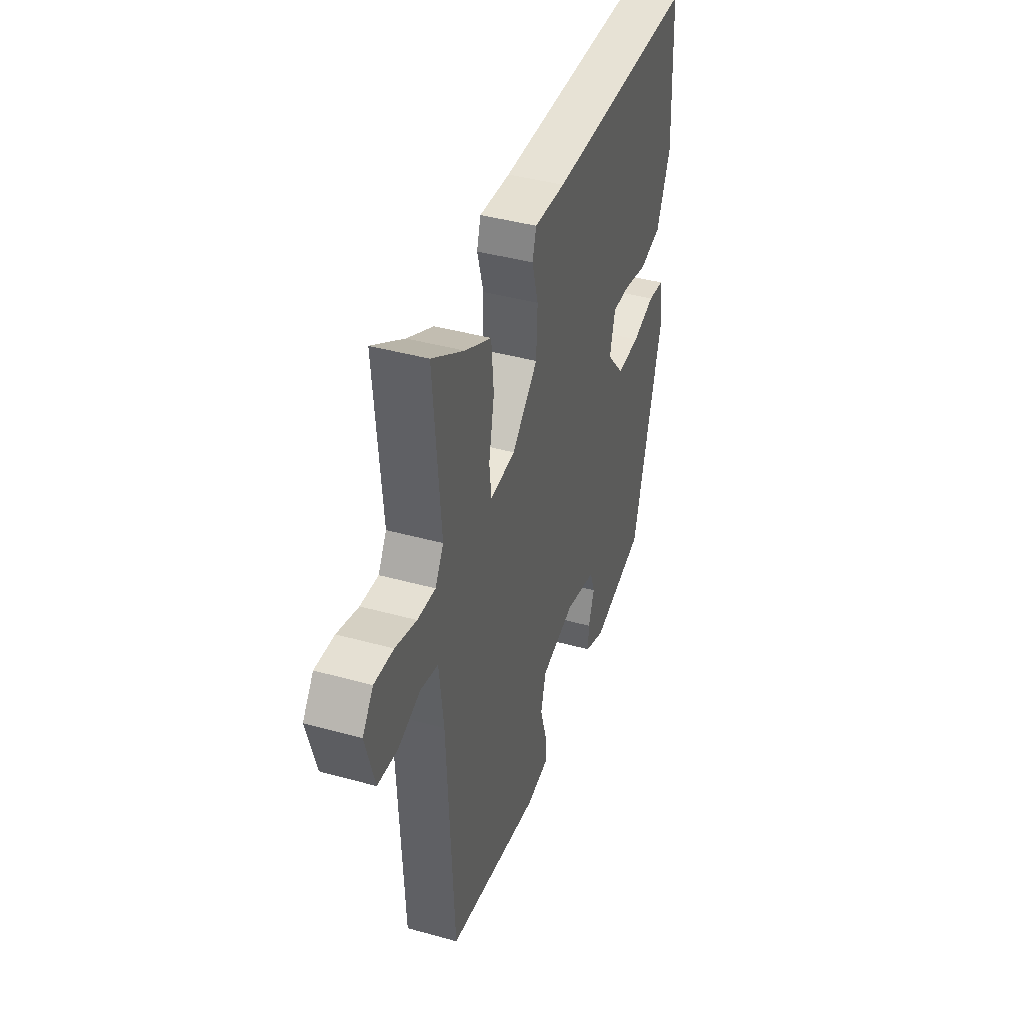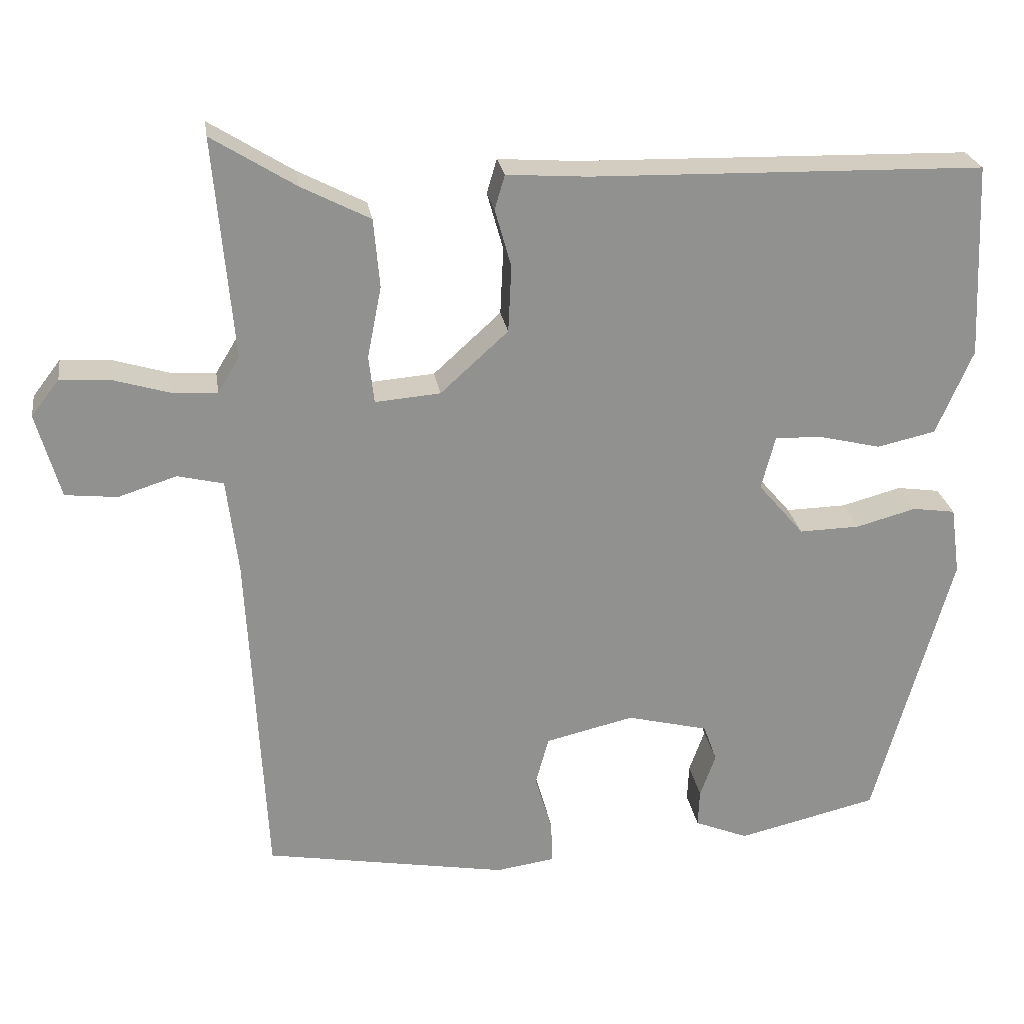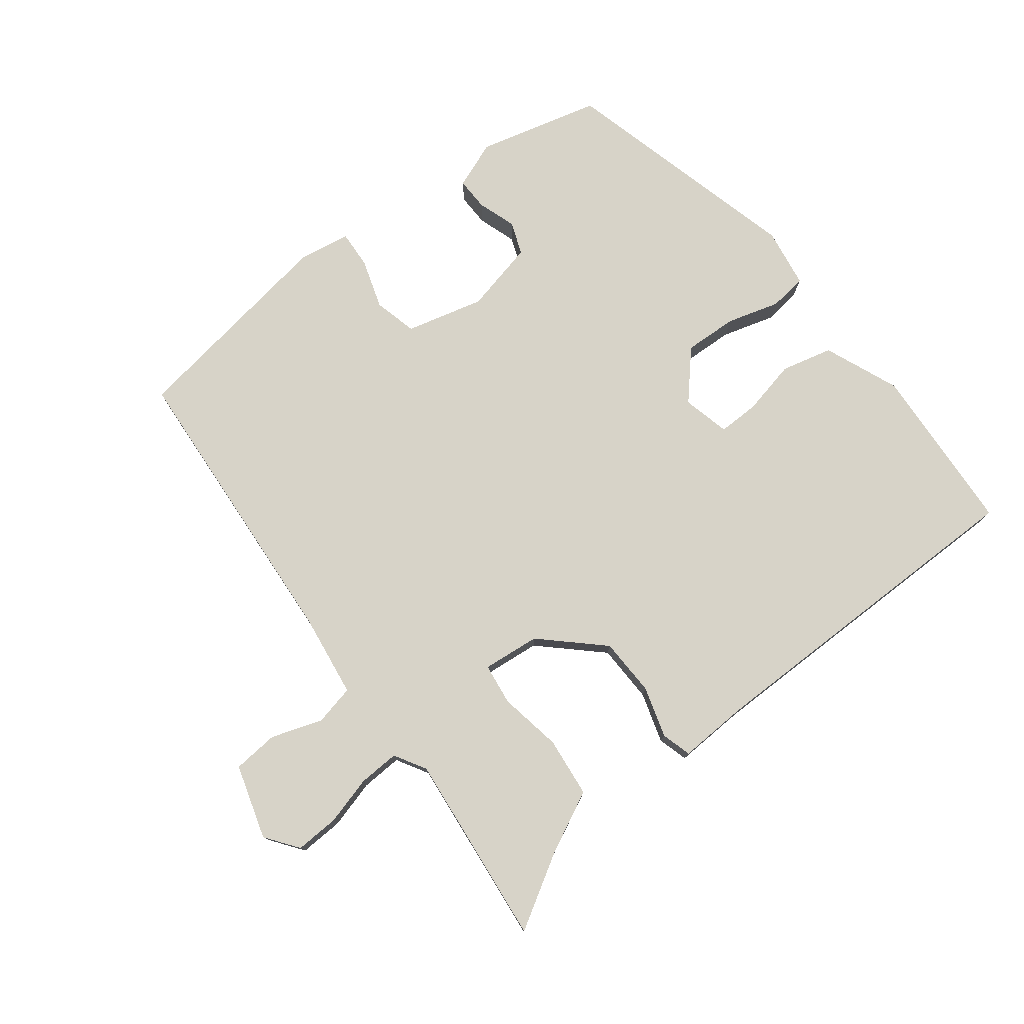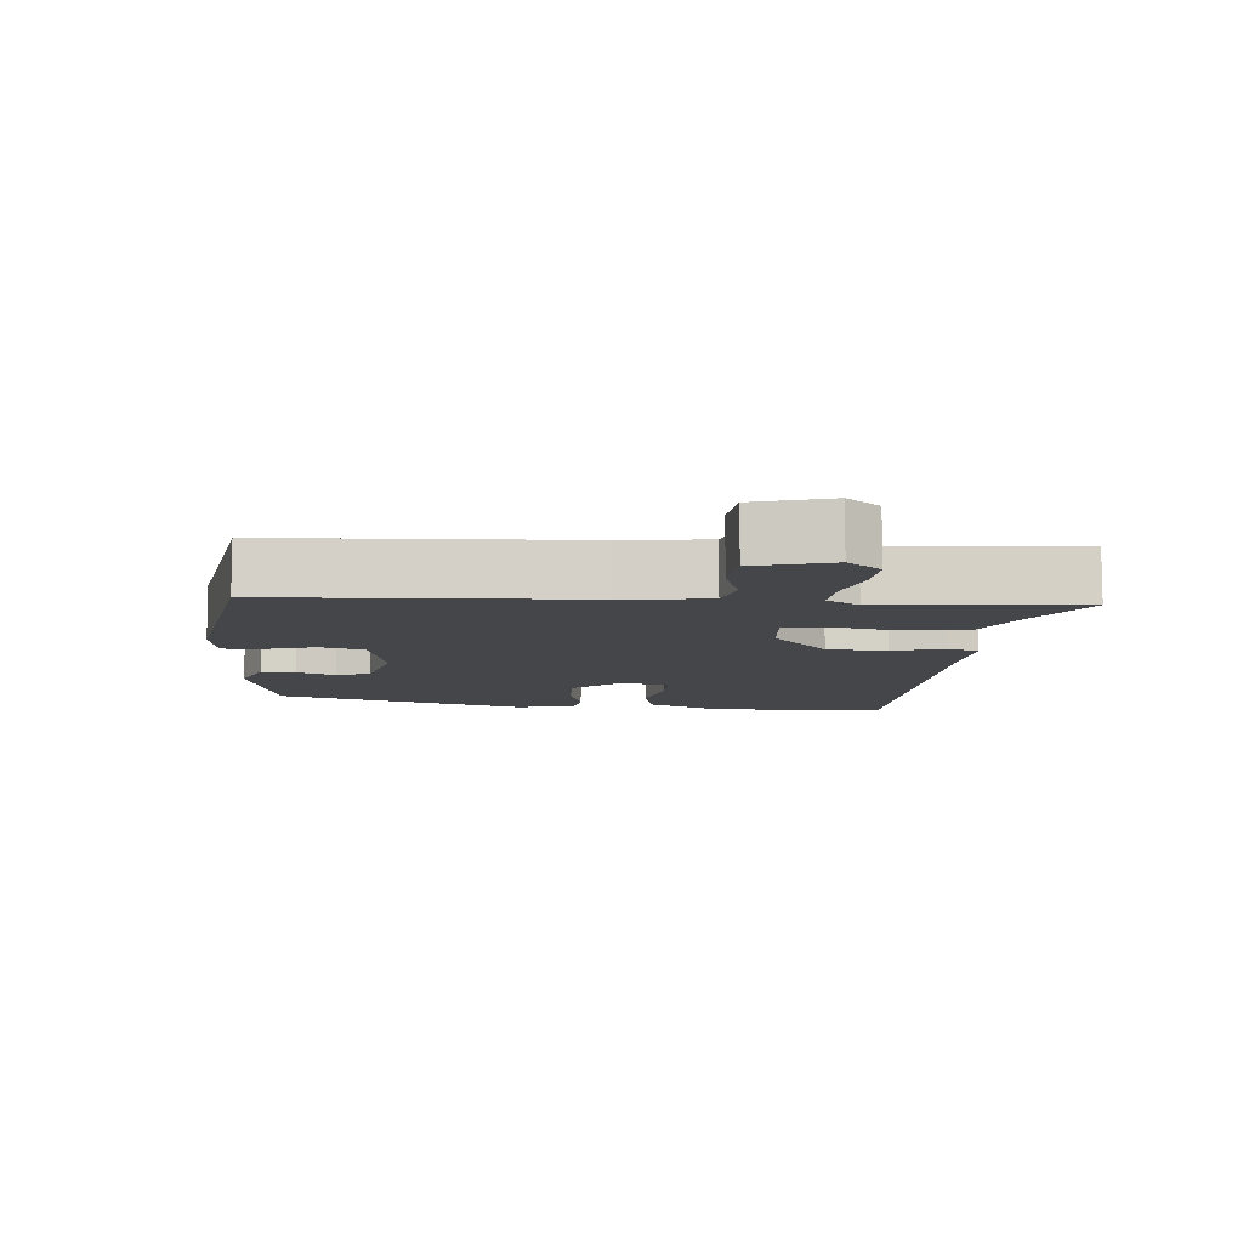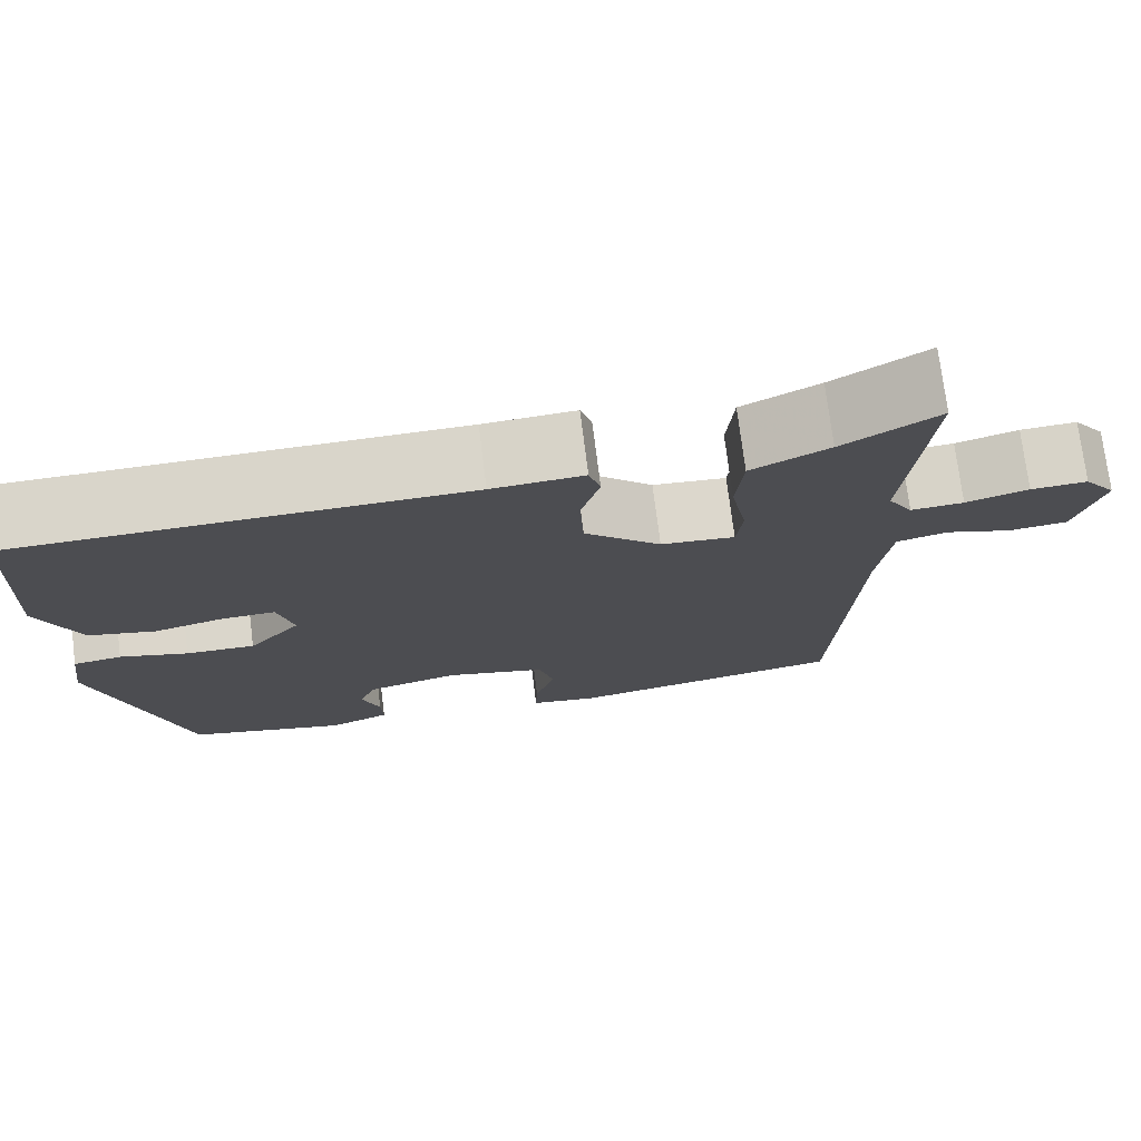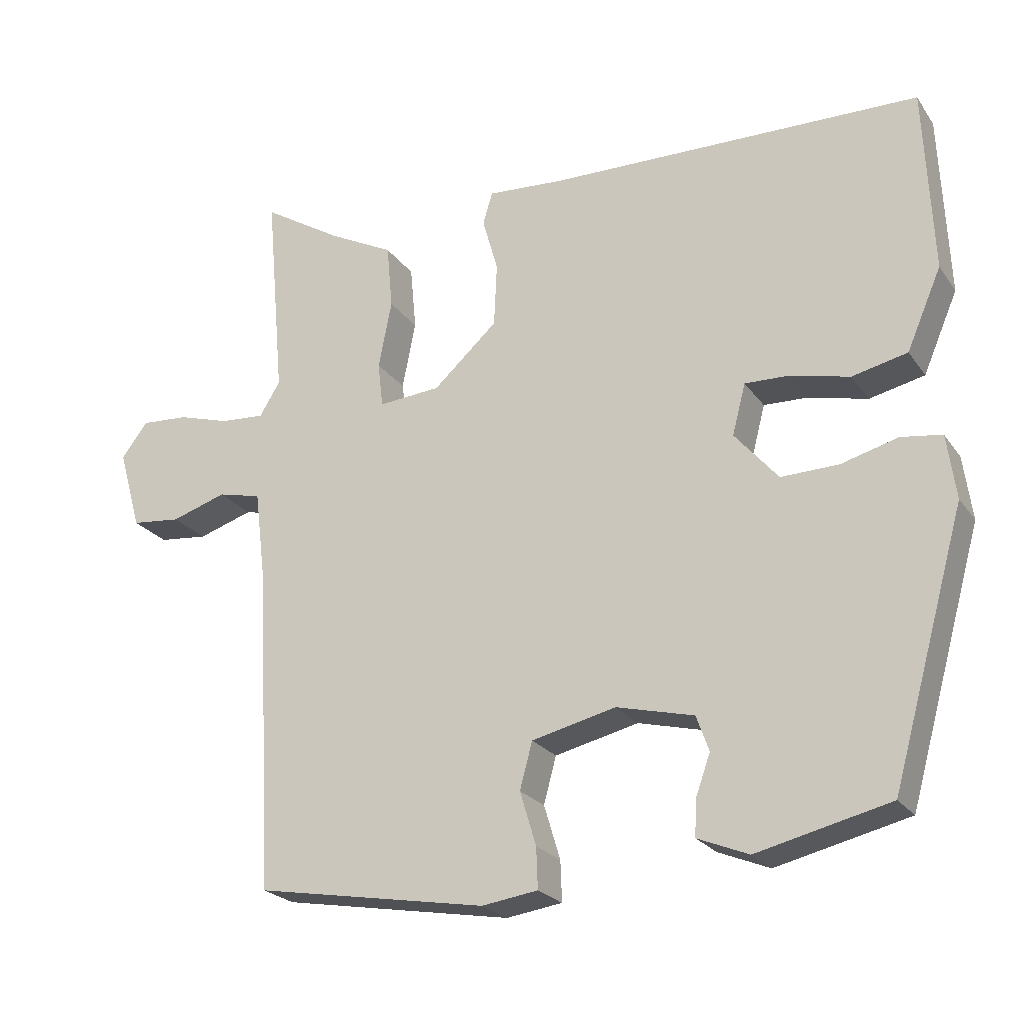
<metadata>
{"format":"obj","ext":"obj","renderer":"f3d","projection":"perspective","resolution":1024,"background":"white","views":[{"elev":41.1,"azim":-71.3,"up":"+Z"},{"elev":24.5,"azim":-8.5,"up":"+Z"},{"elev":77.2,"azim":-36.6,"up":"+Y"},{"elev":-9.5,"azim":-94.9,"up":"+Y"},{"elev":74.2,"azim":172.9,"up":"+Z"},{"elev":-23.2,"azim":26.0,"up":"+Z"}]}
</metadata>
<code>
v -0.476 0.07 0.534
v -0.368 0.07 0.467
v -0.28 0.07 0.422
v -0.272 0.07 0.334
v -0.29 0.07 0.242
v -0.283 0.07 0.181
v -0.199 0.07 0.188
v -0.112 0.07 0.267
v -0.108 0.07 0.353
v -0.129 0.07 0.427
v -0.116 0.07 0.471
v -0.012 0.07 0.464
v 0.494 0.07 0.454
v 0.505 0.07 0.204
v 0.458 0.07 0.095
v 0.383 0.07 0.078
v 0.303 0.07 0.097
v 0.243 0.07 0.099
v 0.225 0.07 0.03
v 0.284 0.07 -0.039
v 0.362 0.07 -0.037
v 0.439 0.07 -0.016
v 0.494 0.07 -0.024
v 0.506 0.07 -0.111
v 0.406 0.07 -0.468
v 0.226 0.07 -0.511
v 0.157 0.07 -0.483
v 0.159 0.07 -0.435
v 0.179 0.07 -0.379
v 0.162 0.07 -0.331
v 0.057 0.07 -0.305
v -0.057 0.07 -0.332
v -0.074 0.07 -0.395
v -0.052 0.07 -0.468
v -0.05 0.07 -0.523
v -0.126 0.07 -0.534
v -0.44 0.07 -0.48
v -0.463 0.07 -0.042
v -0.478 0.07 0.081
v -0.537 0.07 0.095
v -0.612 0.07 0.071
v -0.679 0.07 0.078
v -0.71 0.07 0.187
v -0.674 0.07 0.234
v -0.61 0.07 0.23
v -0.539 0.07 0.209
v -0.479 0.07 0.205
v -0.451 0.07 0.251
v -0.476 0 0.534
v -0.368 0 0.467
v -0.28 0 0.422
v -0.272 0 0.334
v -0.29 0 0.242
v -0.283 0 0.181
v -0.199 0 0.188
v -0.112 0 0.267
v -0.108 0 0.353
v -0.129 0 0.427
v -0.116 0 0.471
v -0.012 0 0.464
v 0.494 0 0.454
v 0.505 0 0.204
v 0.458 0 0.095
v 0.383 0 0.078
v 0.303 0 0.097
v 0.243 0 0.099
v 0.225 0 0.03
v 0.284 0 -0.039
v 0.362 0 -0.037
v 0.439 0 -0.016
v 0.494 0 -0.024
v 0.506 0 -0.111
v 0.406 0 -0.468
v 0.226 0 -0.511
v 0.157 0 -0.483
v 0.159 0 -0.435
v 0.179 0 -0.379
v 0.162 0 -0.331
v 0.057 0 -0.305
v -0.057 0 -0.332
v -0.074 0 -0.395
v -0.052 0 -0.468
v -0.05 0 -0.523
v -0.126 0 -0.534
v -0.44 0 -0.48
v -0.463 0 -0.042
v -0.478 0 0.081
v -0.537 0 0.095
v -0.612 0 0.071
v -0.679 0 0.078
v -0.71 0 0.187
v -0.674 0 0.234
v -0.61 0 0.23
v -0.539 0 0.209
v -0.479 0 0.205
v -0.451 0 0.251
f 44 45 46
f 43 44 46
f 42 43 46
f 41 42 46
f 40 41 46
f 39 40 46 47
f 38 39 47 48
f 37 38 48
f 36 37 48
f 35 36 48
f 34 35 48
f 33 34 48
f 27 28 29
f 26 27 29
f 25 26 29
f 24 25 29
f 23 24 29
f 22 23 29
f 21 22 29
f 20 21 29 30
f 19 20 30 31
f 15 16 17
f 14 15 17
f 13 14 17
f 12 13 17
f 12 17 18
f 11 12 18
f 10 11 18
f 9 10 18
f 19 31 32
f 18 19 32
f 9 18 32
f 8 9 32
f 2 3 4 5
f 2 5 6
f 1 2 6
f 48 1 6
f 33 48 6
f 7 8 32 33
f 6 7 33
f 94 93 92
f 94 92 91
f 94 91 90
f 94 90 89
f 94 89 88
f 95 94 88 87
f 96 95 87 86
f 96 86 85
f 96 85 84
f 96 84 83
f 96 83 82
f 96 82 81
f 77 76 75
f 77 75 74
f 77 74 73
f 77 73 72
f 77 72 71
f 77 71 70
f 77 70 69
f 78 77 69 68
f 79 78 68 67
f 65 64 63
f 65 63 62
f 65 62 61
f 65 61 60
f 66 65 60
f 66 60 59
f 66 59 58
f 66 58 57
f 80 79 67
f 80 67 66
f 80 66 57
f 80 57 56
f 53 52 51 50
f 54 53 50
f 54 50 49
f 54 49 96
f 54 96 81
f 81 80 56 55
f 81 55 54
f 1 49 50 2
f 2 50 51 3
f 3 51 52 4
f 4 52 53 5
f 5 53 54 6
f 6 54 55 7
f 7 55 56 8
f 8 56 57 9
f 9 57 58 10
f 10 58 59 11
f 11 59 60 12
f 12 60 61 13
f 13 61 62 14
f 14 62 63 15
f 15 63 64 16
f 16 64 65 17
f 17 65 66 18
f 18 66 67 19
f 19 67 68 20
f 20 68 69 21
f 21 69 70 22
f 22 70 71 23
f 23 71 72 24
f 24 72 73 25
f 25 73 74 26
f 26 74 75 27
f 27 75 76 28
f 28 76 77 29
f 29 77 78 30
f 30 78 79 31
f 31 79 80 32
f 32 80 81 33
f 33 81 82 34
f 34 82 83 35
f 35 83 84 36
f 36 84 85 37
f 37 85 86 38
f 38 86 87 39
f 39 87 88 40
f 40 88 89 41
f 41 89 90 42
f 42 90 91 43
f 43 91 92 44
f 44 92 93 45
f 45 93 94 46
f 46 94 95 47
f 47 95 96 48
f 48 96 49 1

</code>
